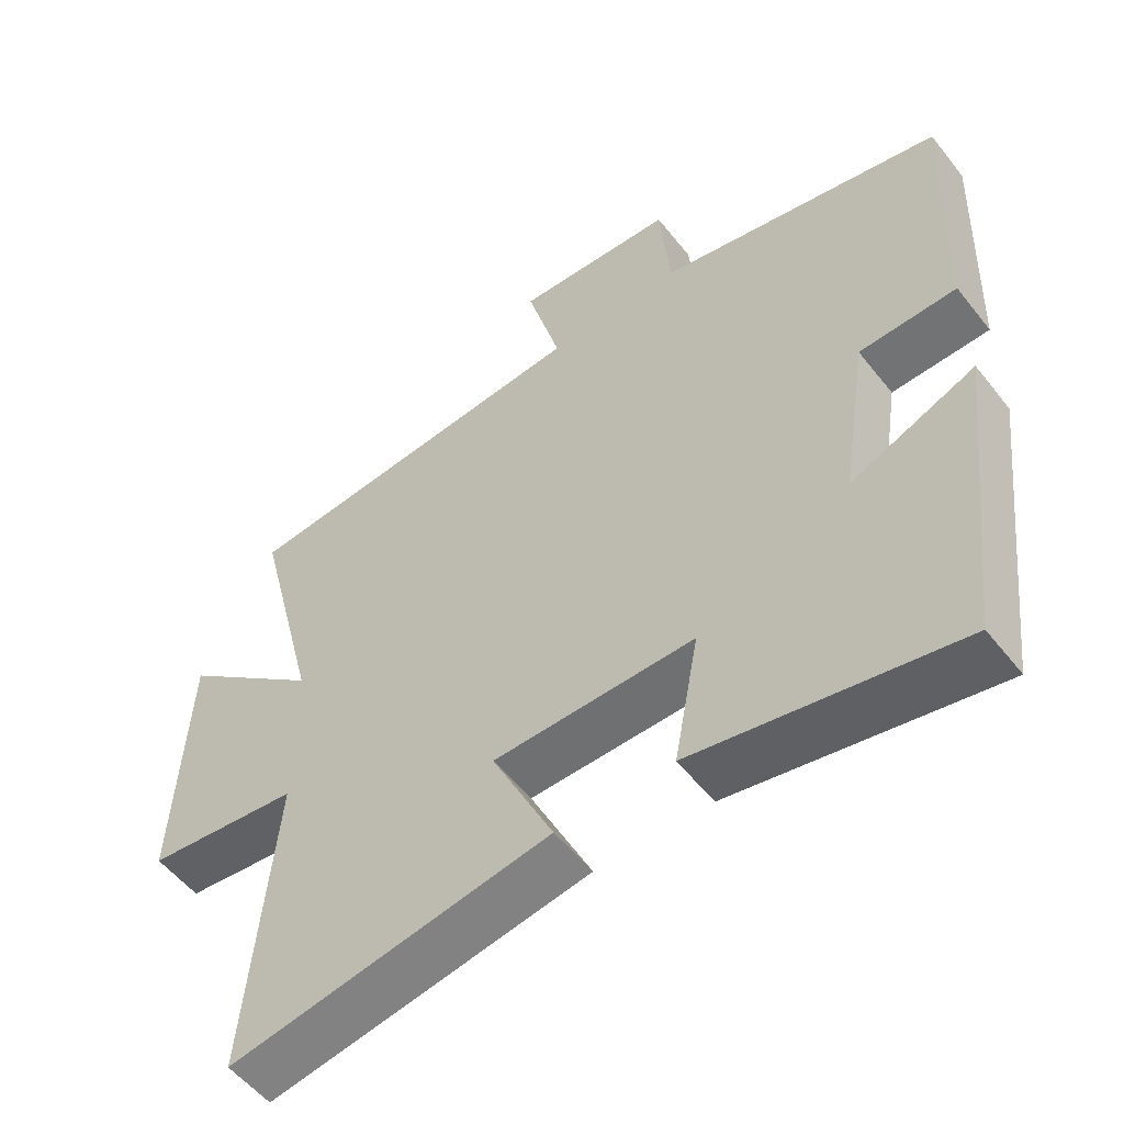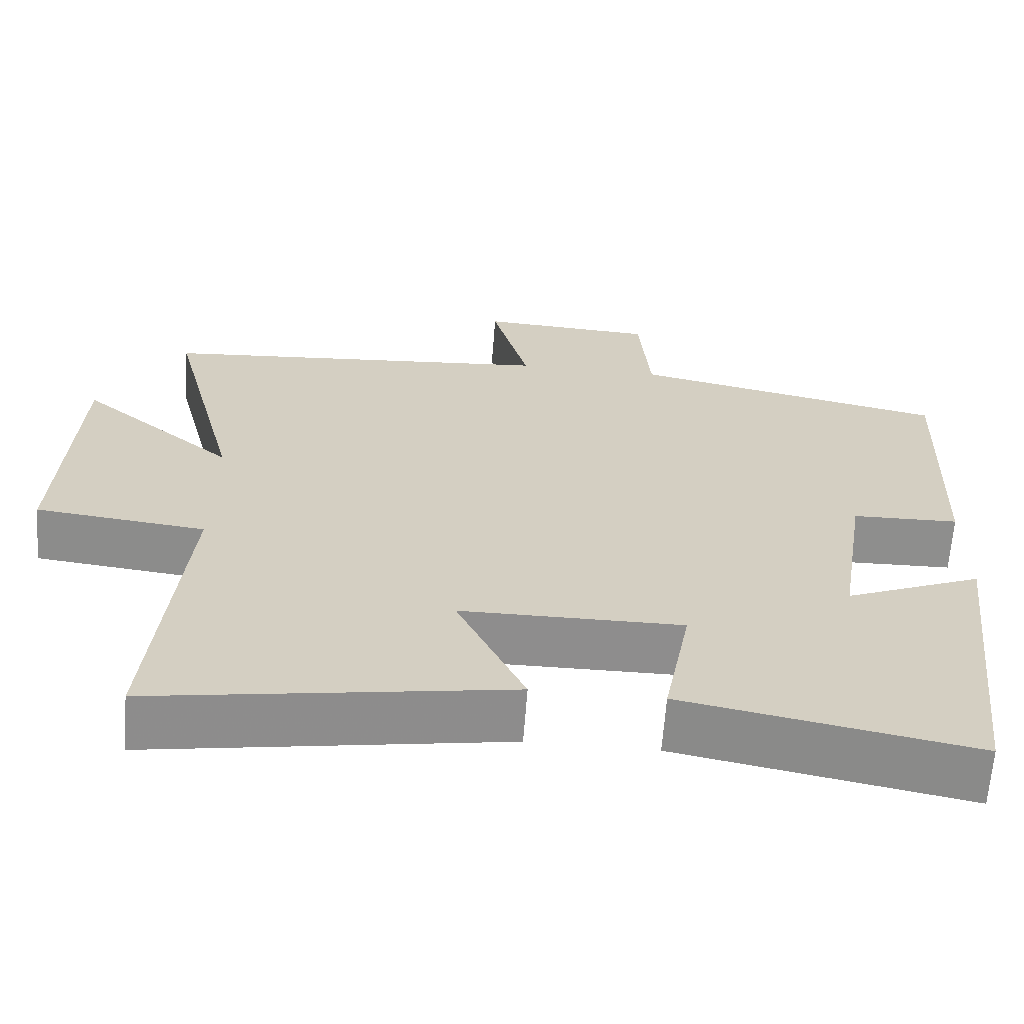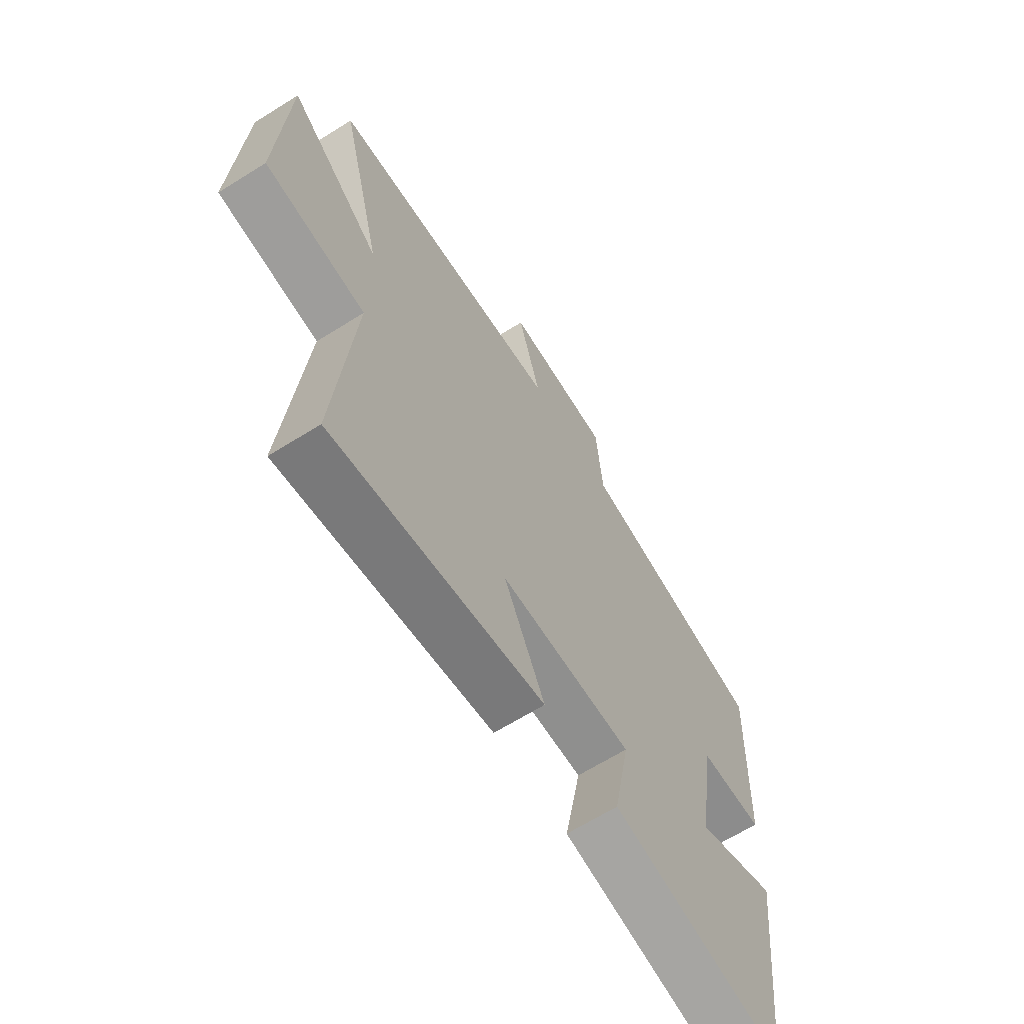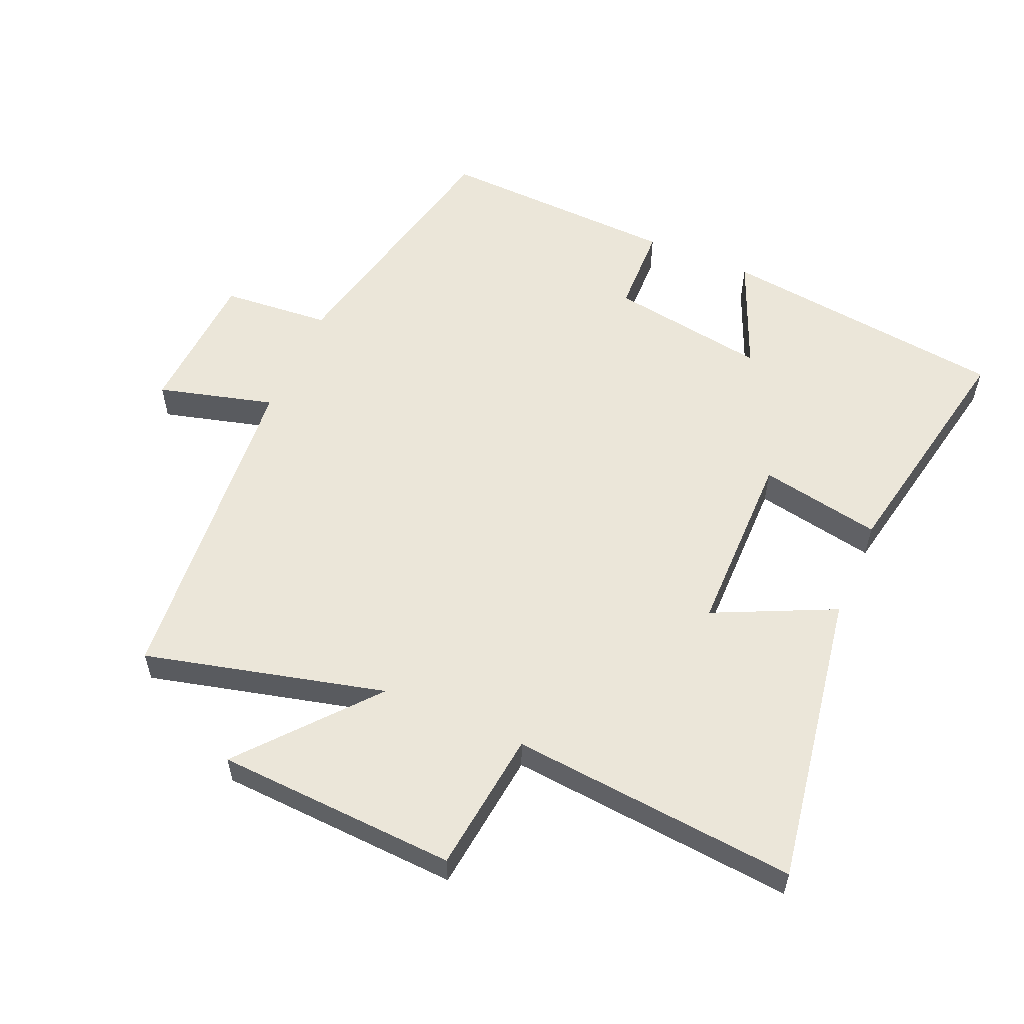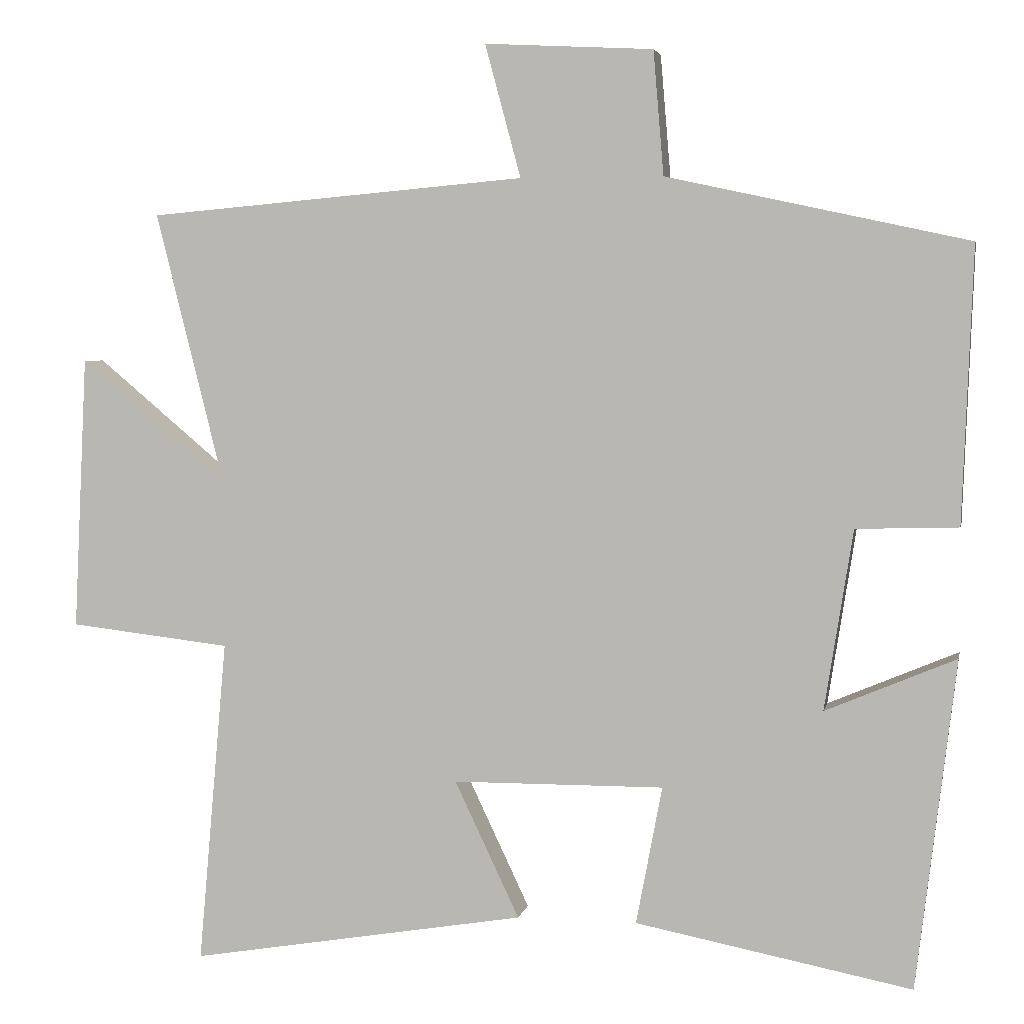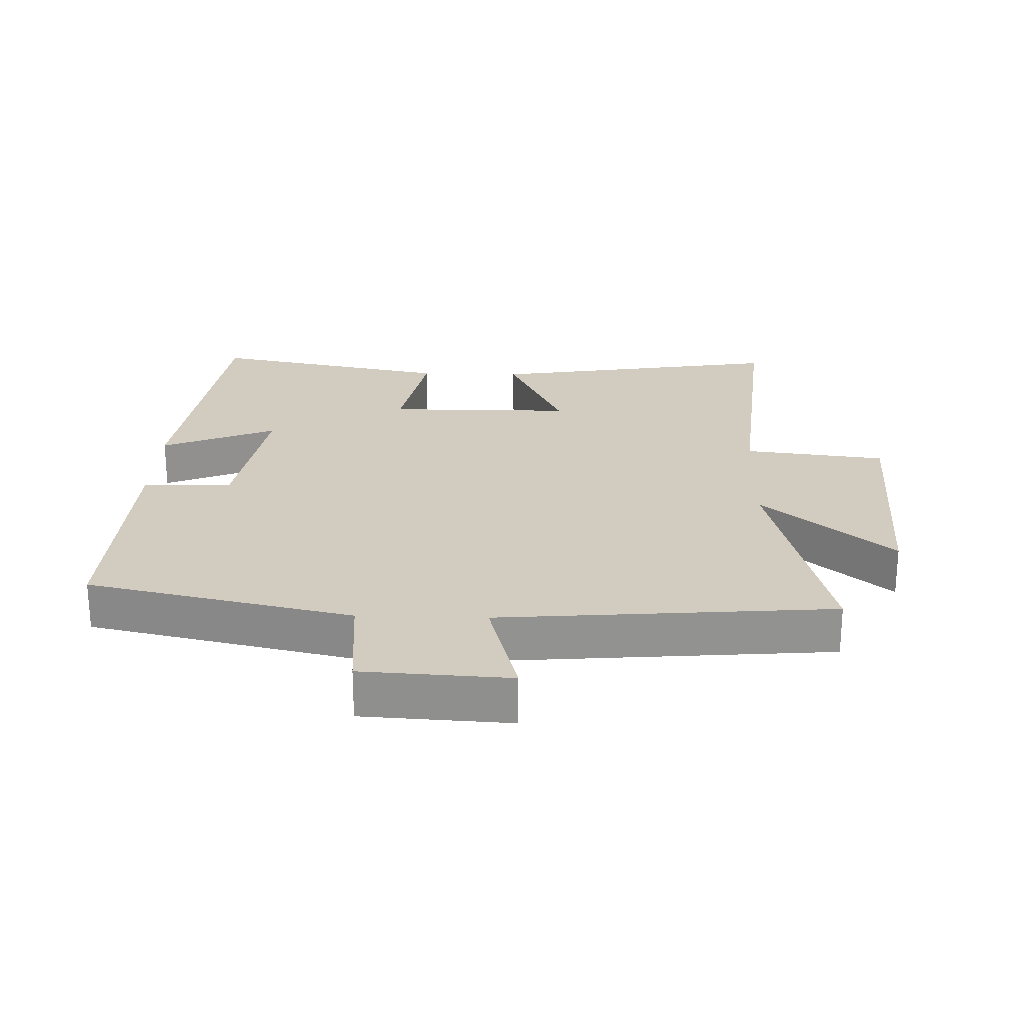
<metadata>
{"format":"obj","ext":"obj","renderer":"f3d","projection":"perspective","resolution":1024,"background":"white","views":[{"elev":-54.6,"azim":-142.5,"up":"+Z"},{"elev":-64.7,"azim":175.7,"up":"+Z"},{"elev":-65.5,"azim":122.2,"up":"+Z"},{"elev":56.5,"azim":113.5,"up":"+Y"},{"elev":4.2,"azim":-168.7,"up":"+Z"},{"elev":24.1,"azim":1.9,"up":"+Y"}]}
</metadata>
<code>
v -0.447 0.07 -0.572
v -0.5 0.07 -0.13
v -0.325 0.07 -0.204
v -0.363 0.07 0.038
v -0.5 0.07 0.042
v -0.514 0.07 0.412
v -0.109 0.07 0.5
v -0.095 0.07 0.666
v 0.131 0.07 0.678
v 0.083 0.07 0.5
v 0.592 0.07 0.455
v 0.5 0.07 0.088
v 0.699 0.07 0.255
v 0.717 0.07 -0.113
v 0.5 0.07 -0.138
v 0.539 0.07 -0.576
v 0.086 0.07 -0.5
v 0.173 0.07 -0.316
v -0.111 0.07 -0.314
v -0.076 0.07 -0.5
v -0.447 0 -0.572
v -0.5 0 -0.13
v -0.325 0 -0.204
v -0.363 0 0.038
v -0.5 0 0.042
v -0.514 0 0.412
v -0.109 0 0.5
v -0.095 0 0.666
v 0.131 0 0.678
v 0.083 0 0.5
v 0.592 0 0.455
v 0.5 0 0.088
v 0.699 0 0.255
v 0.717 0 -0.113
v 0.5 0 -0.138
v 0.539 0 -0.576
v 0.086 0 -0.5
v 0.173 0 -0.316
v -0.111 0 -0.314
v -0.076 0 -0.5
f 19 20 1 2
f 15 16 17 18
f 15 18 19
f 12 13 14 15
f 12 15 19
f 10 11 12 19
f 7 8 9 10
f 4 5 6 7
f 3 4 7 10
f 19 2 3
f 3 10 19
f 22 21 40 39
f 38 37 36 35
f 39 38 35
f 35 34 33 32
f 39 35 32
f 39 32 31 30
f 30 29 28 27
f 27 26 25 24
f 30 27 24 23
f 23 22 39
f 39 30 23
f 1 21 22 2
f 2 22 23 3
f 3 23 24 4
f 4 24 25 5
f 5 25 26 6
f 6 26 27 7
f 7 27 28 8
f 8 28 29 9
f 9 29 30 10
f 10 30 31 11
f 11 31 32 12
f 12 32 33 13
f 13 33 34 14
f 14 34 35 15
f 15 35 36 16
f 16 36 37 17
f 17 37 38 18
f 18 38 39 19
f 19 39 40 20
f 20 40 21 1

</code>
